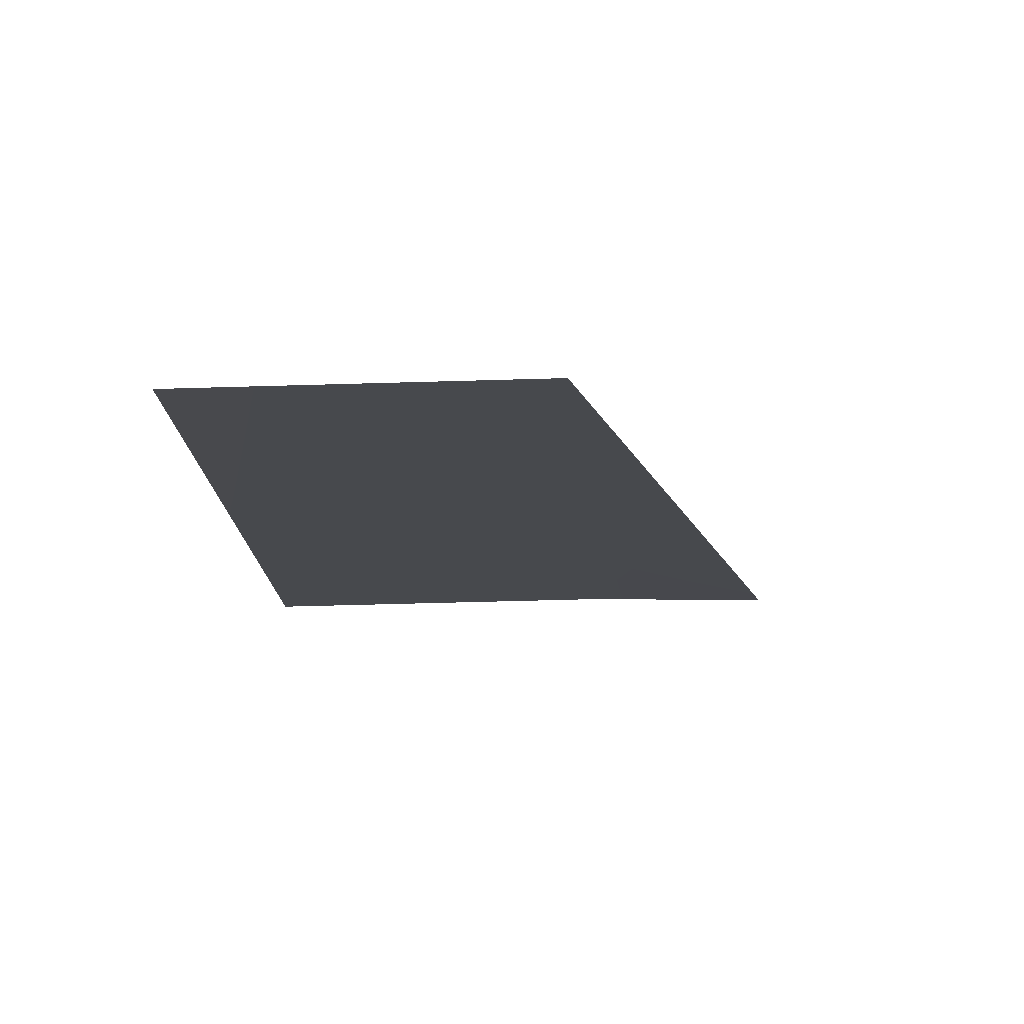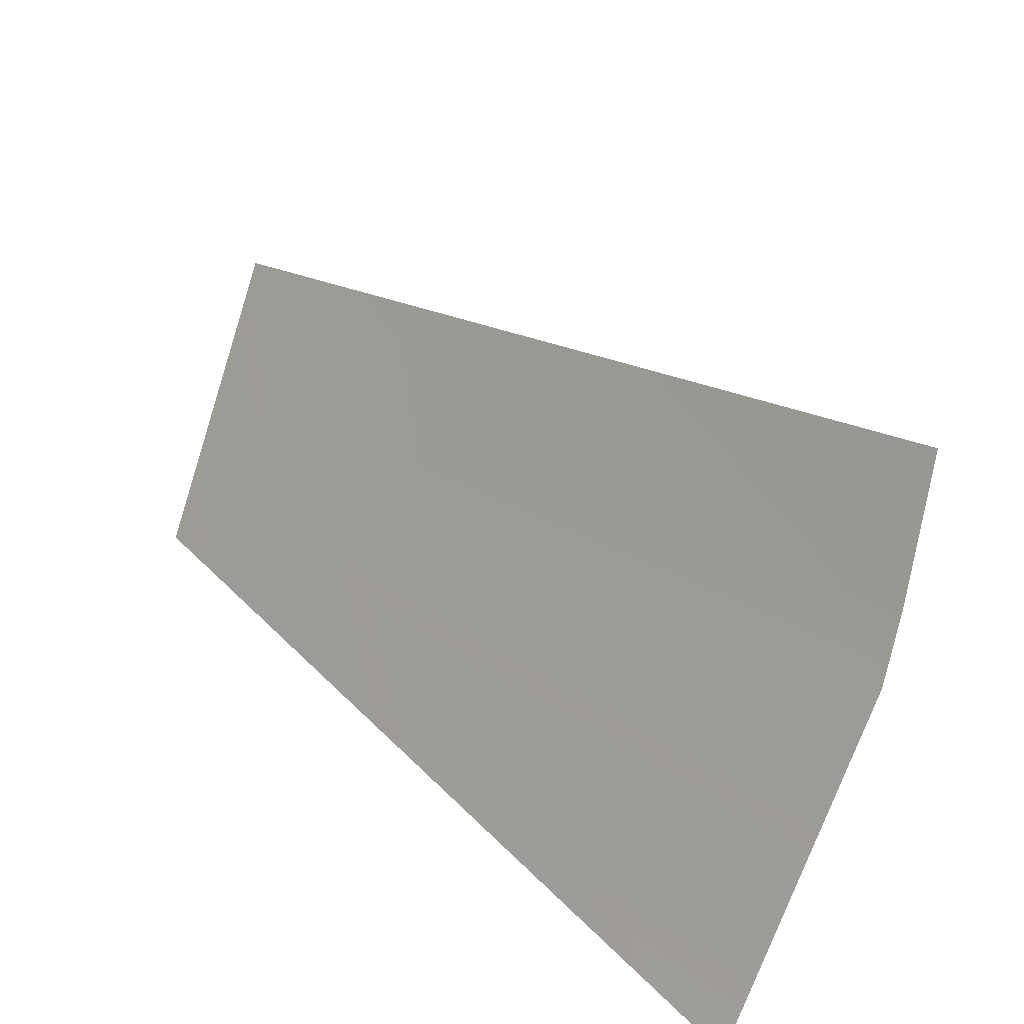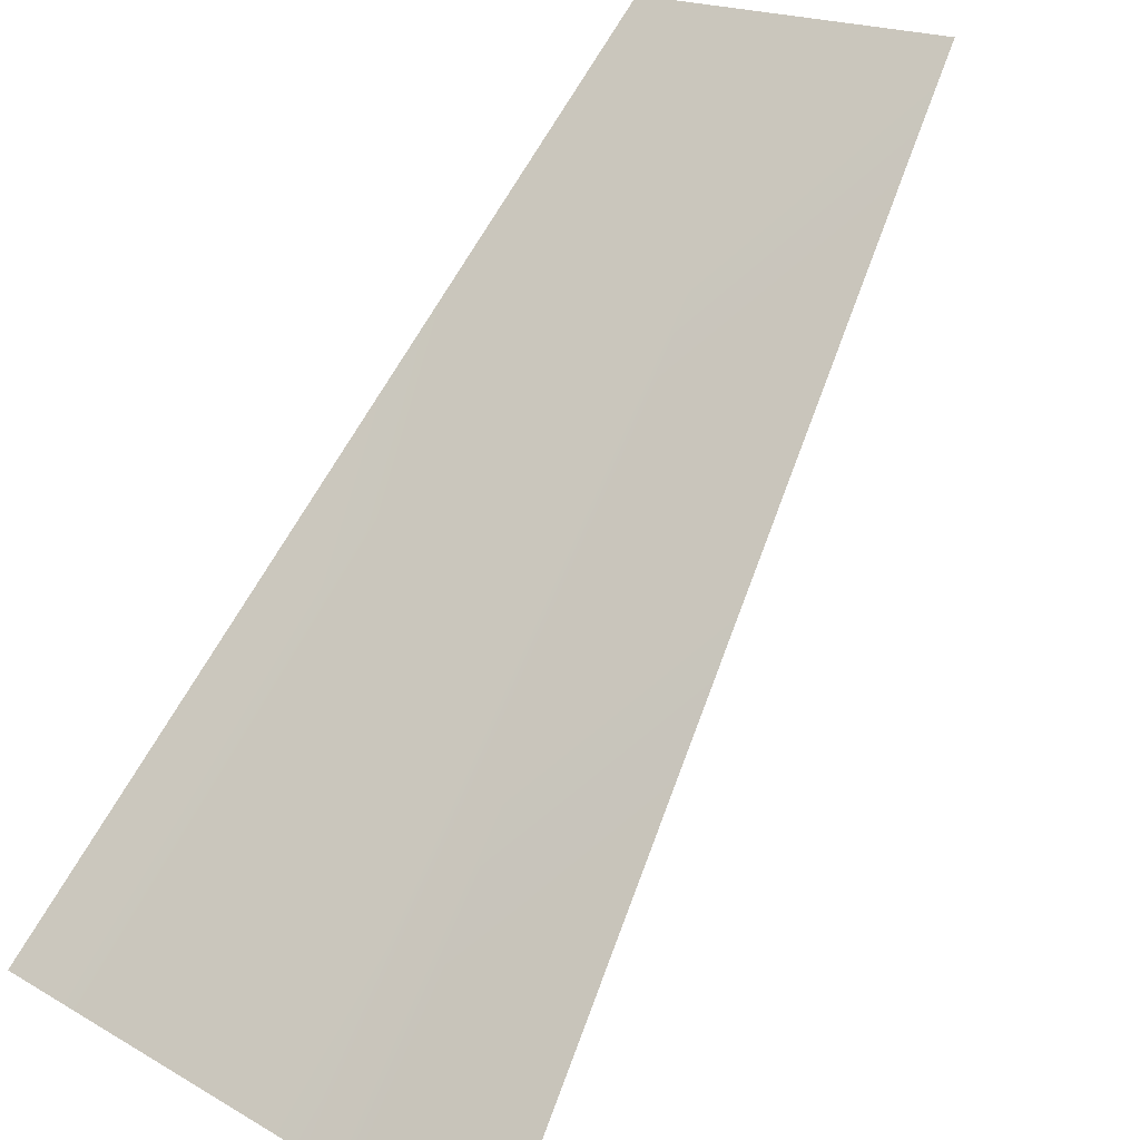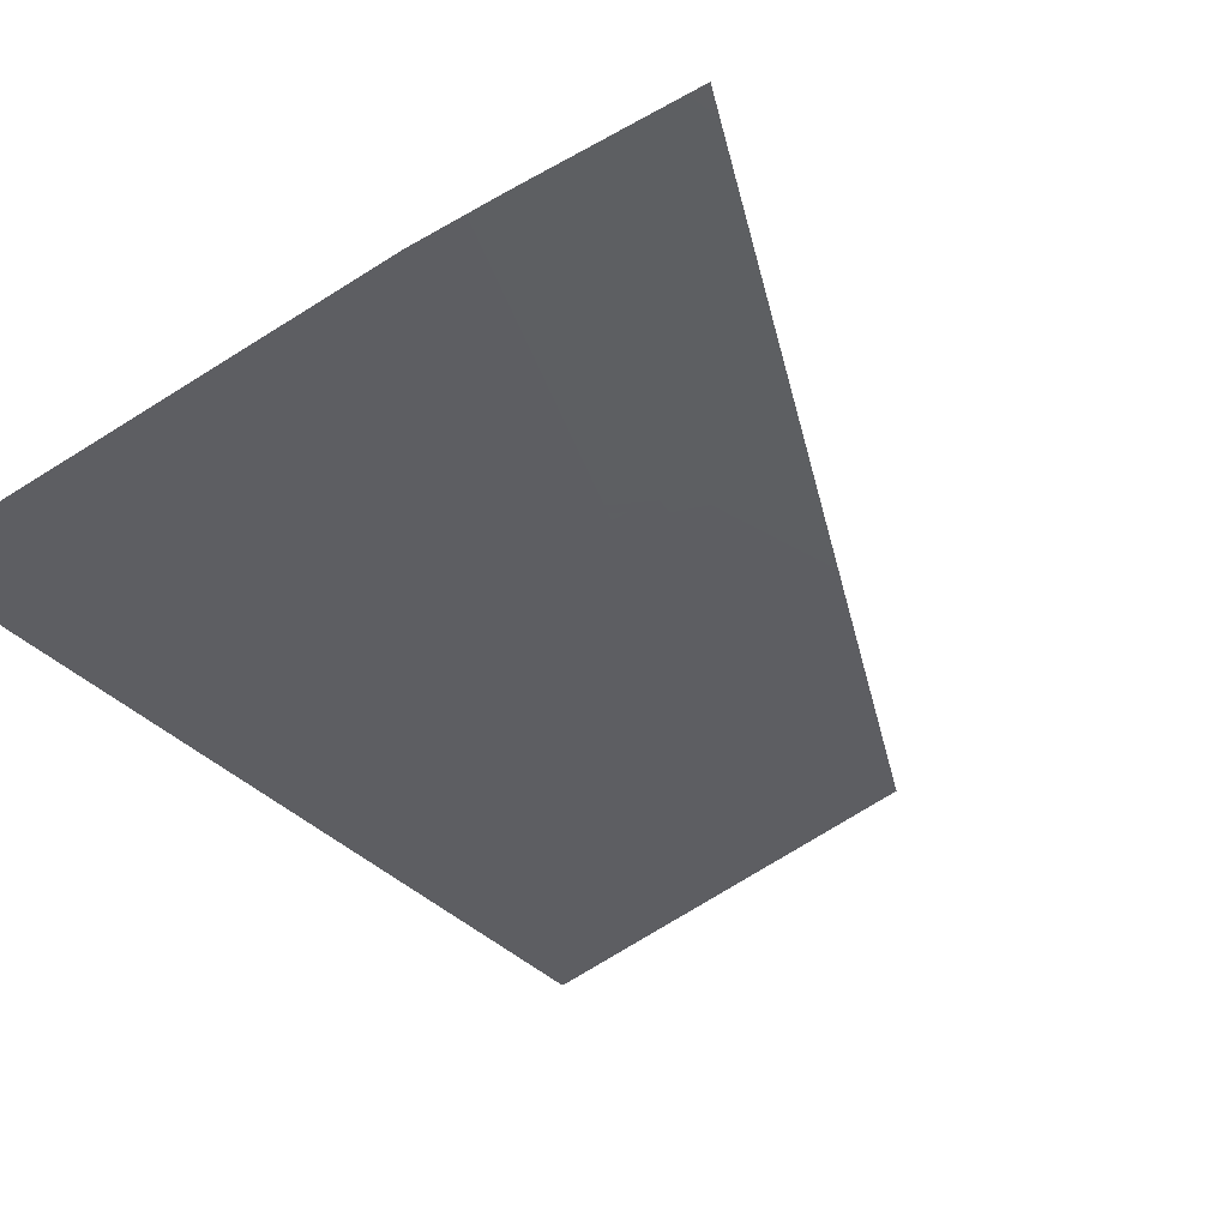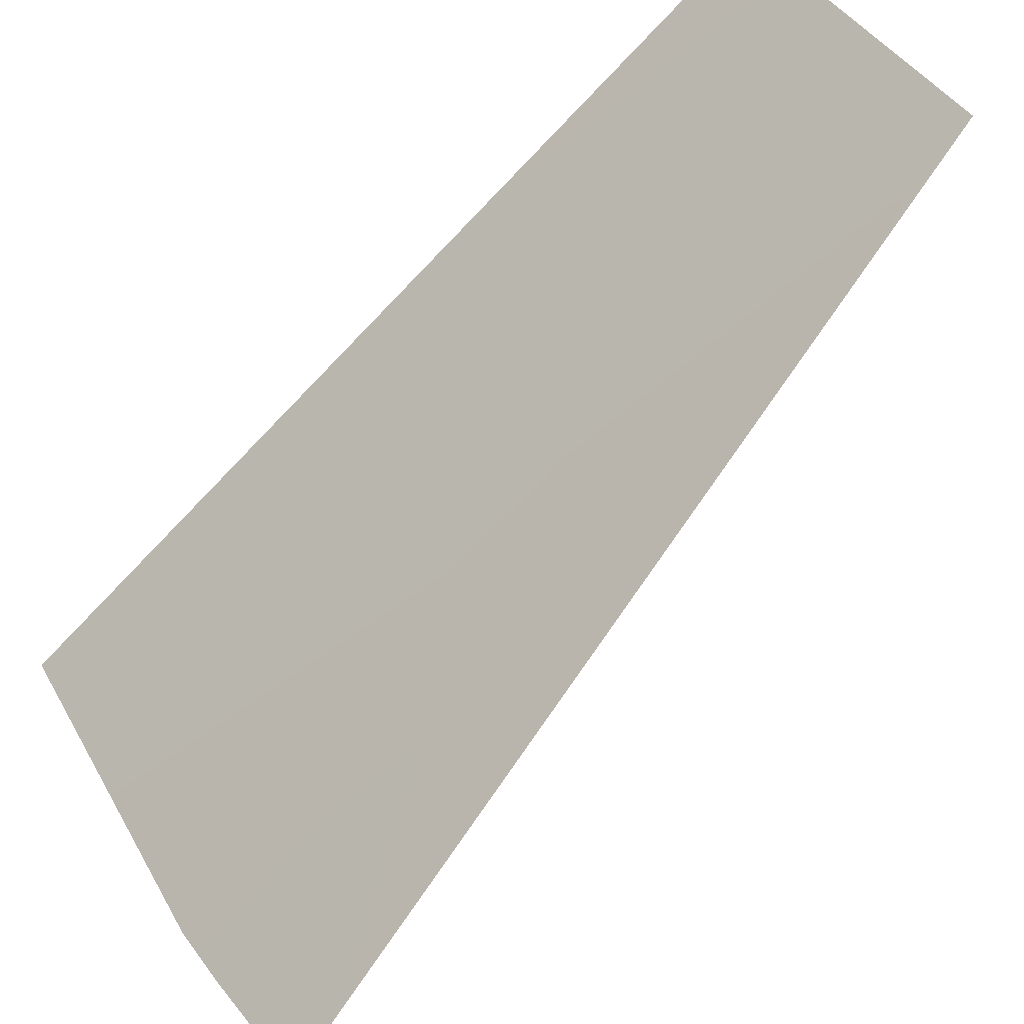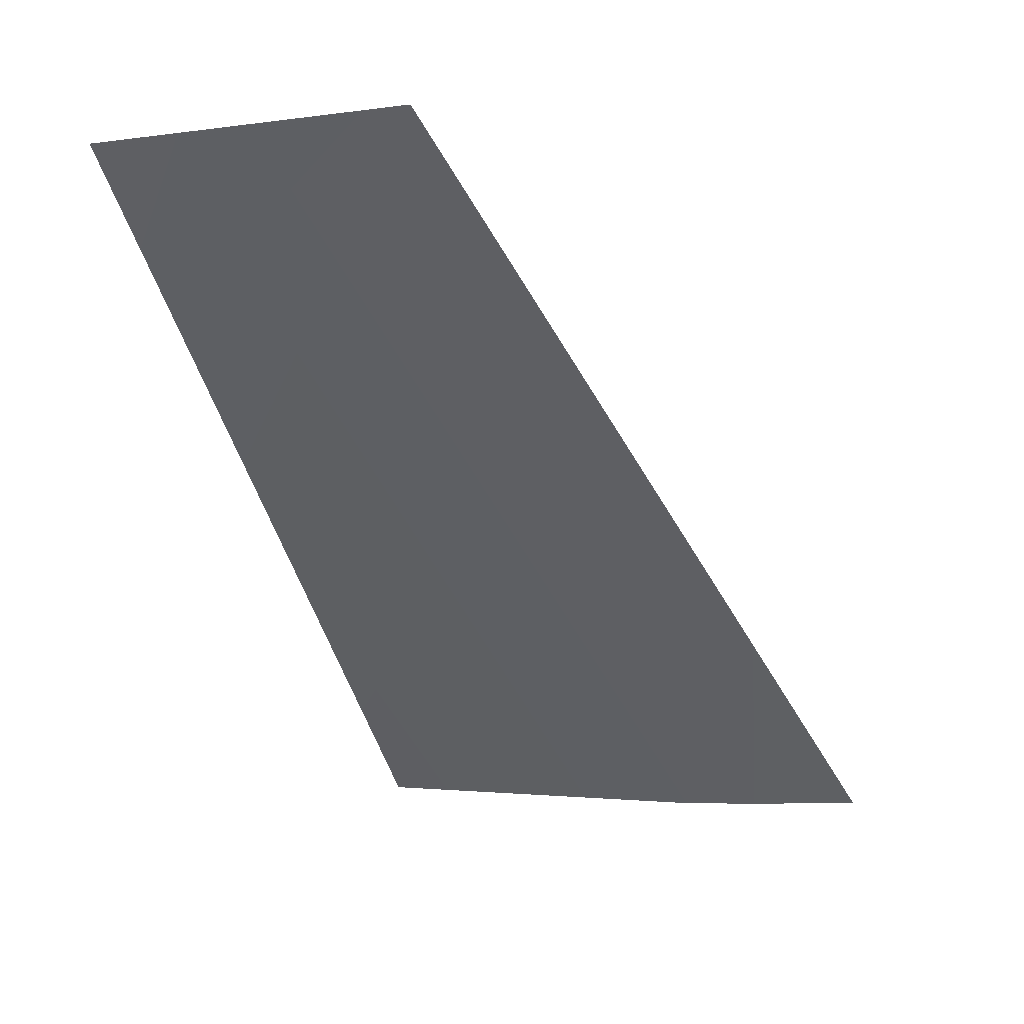
<metadata>
{"format":"obj","ext":"obj","renderer":"f3d","projection":"perspective","resolution":1024,"background":"white","views":[{"elev":38.2,"azim":-4.0,"up":"+Y"},{"elev":-72.4,"azim":63.0,"up":"+Y"},{"elev":33.4,"azim":47.2,"up":"+Z"},{"elev":-66.4,"azim":34.9,"up":"+Z"},{"elev":52.4,"azim":66.1,"up":"+Z"},{"elev":9.2,"azim":17.9,"up":"+Y"}]}
</metadata>
<code>
o 37_DHD_symbols_outer_Cylinder.057
v 0.01575 1.019 -0.2337
v 0.06598 1.024 -0.2253
v 0.1101 0.9114 -0.3142
v 0.08979 0.9078 -0.3201
v 0.07938 0.9063 -0.3226
v 0.02448 0.9027 -0.3286
v 0.07709 0.9514 -0.2881
v 0.06179 0.9361 -0.303
v 0.06092 0.9371 -0.3022
v 0.07405 0.9502 -0.2895
v 0.03426 1.003 -0.2477
v 0.03886 1.004 -0.2463
v 0.04179 0.9985 -0.251
v 0.03801 0.9975 -0.2522
v 0.04222 0.9695 -0.2761
v 0.03422 0.9844 -0.2639
v 0.03797 0.9822 -0.2655
v 0.04455 0.9699 -0.2755
v 0.04219 0.9407 -0.301
v 0.04411 0.941 -0.3005
v 0.0549 0.9985 -0.2496
v 0.05497 0.9937 -0.2538
v 0.04166 0.9439 -0.2983
v 0.04409 0.9488 -0.2938
v 0.04365 0.9437 -0.2982
v 0.07321 0.955 -0.2854
v 0.07508 0.972 -0.2705
v 0.07156 0.9719 -0.2709
v 0.04086 1.022 -0.2295
f 15 16 17
f 27 22 21
f 28 27 26
f 27 7 26
f 8 19 20
f 8 20 9
f 24 26 10
f 26 7 10
f 7 8 10
f 8 9 10
f 10 25 24
f 25 23 24
f 16 11 14
f 11 12 14
f 12 21 13
f 21 22 13
f 12 13 14
f 24 23 15
f 18 24 15
f 16 14 17
f 17 18 15
f 27 28 22
f 2 3 4
f 4 5 29
f 5 6 29
f 6 1 29
f 29 2 4

</code>
